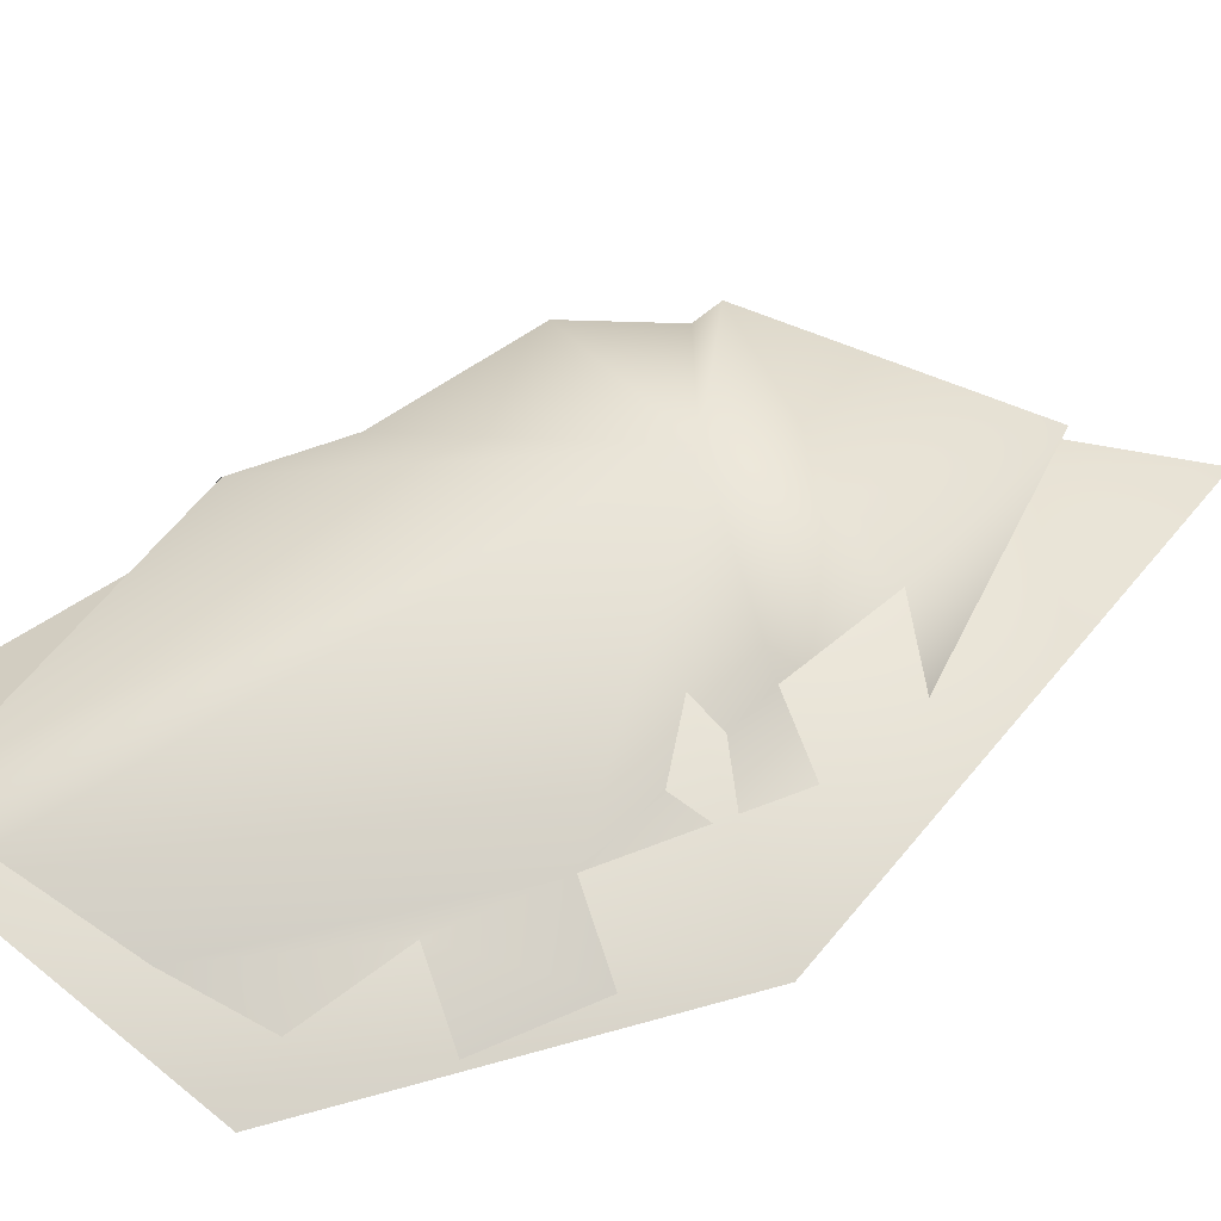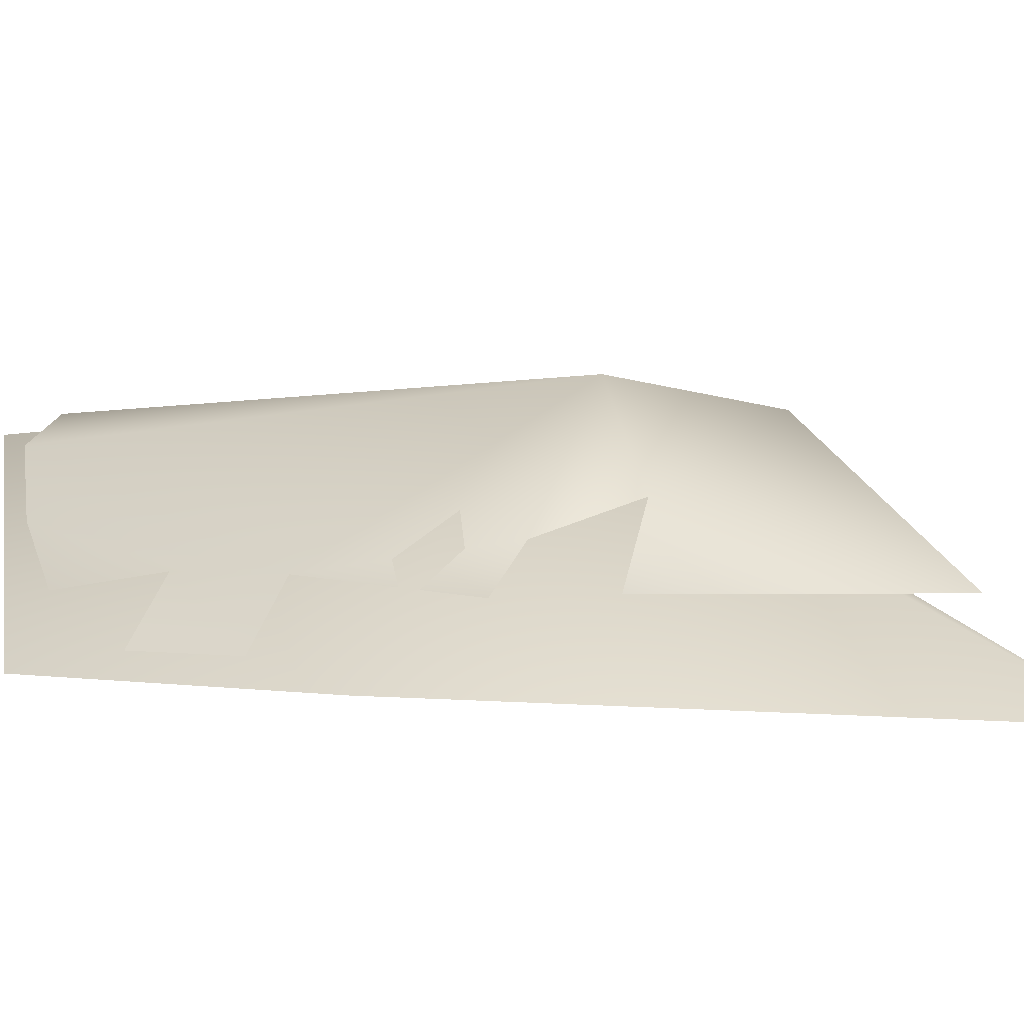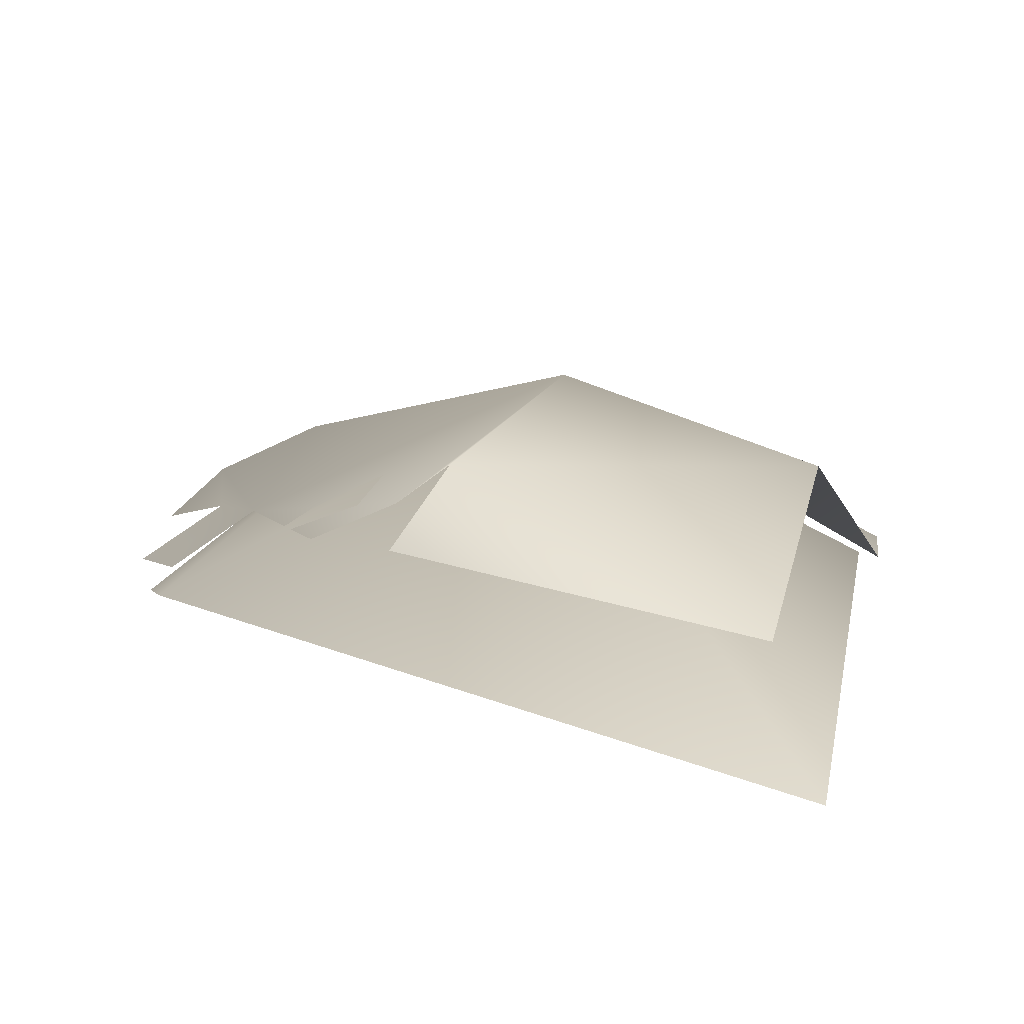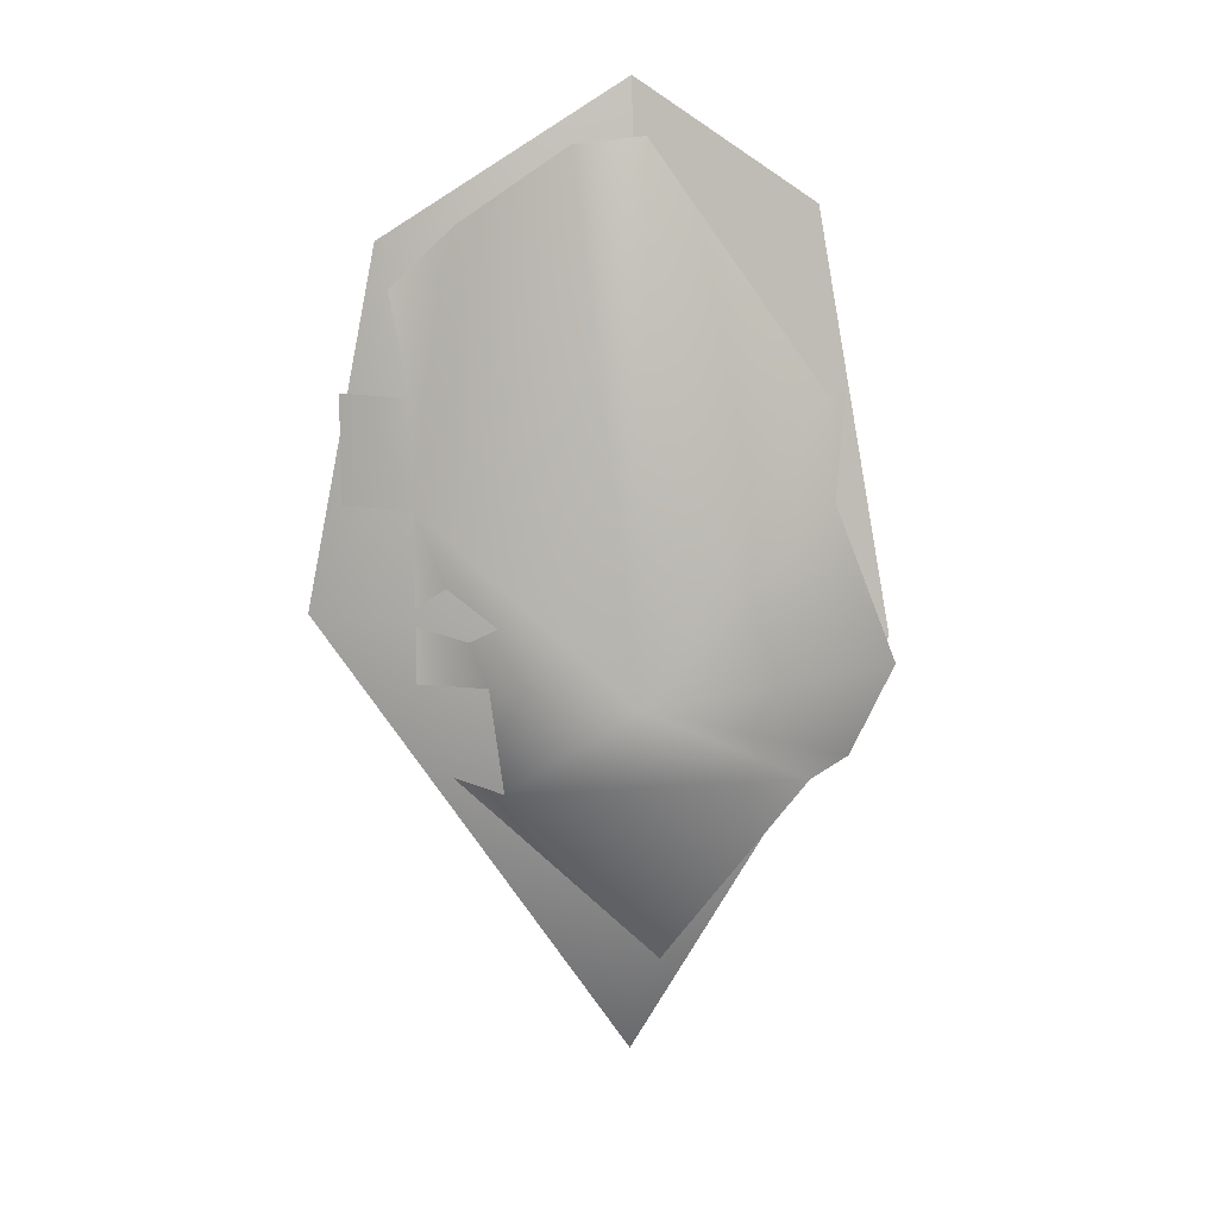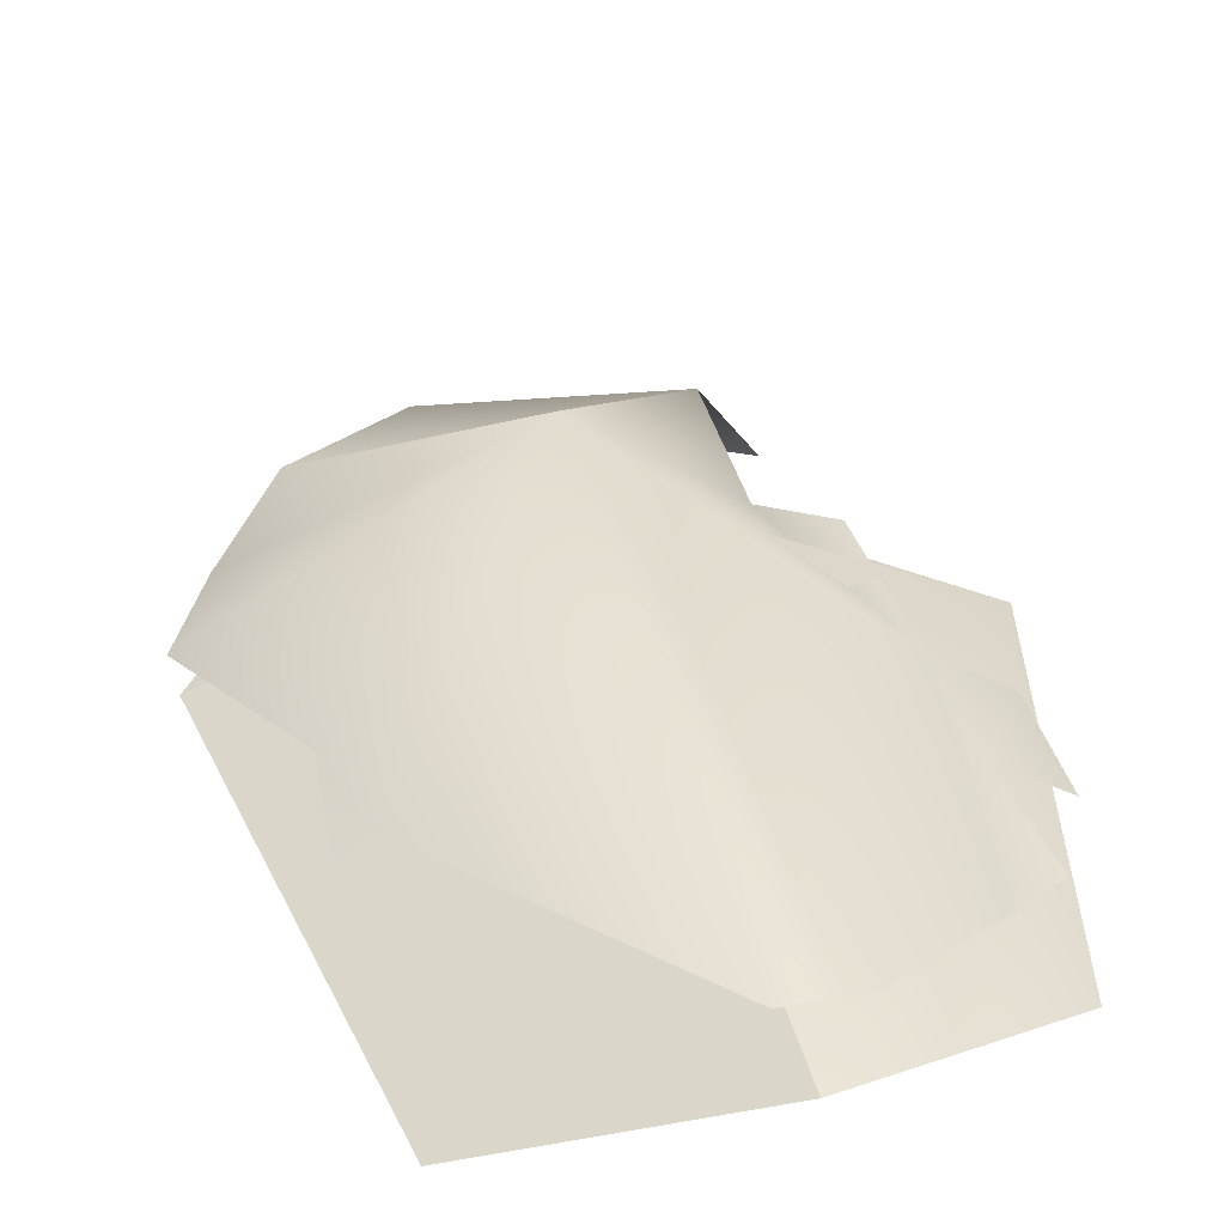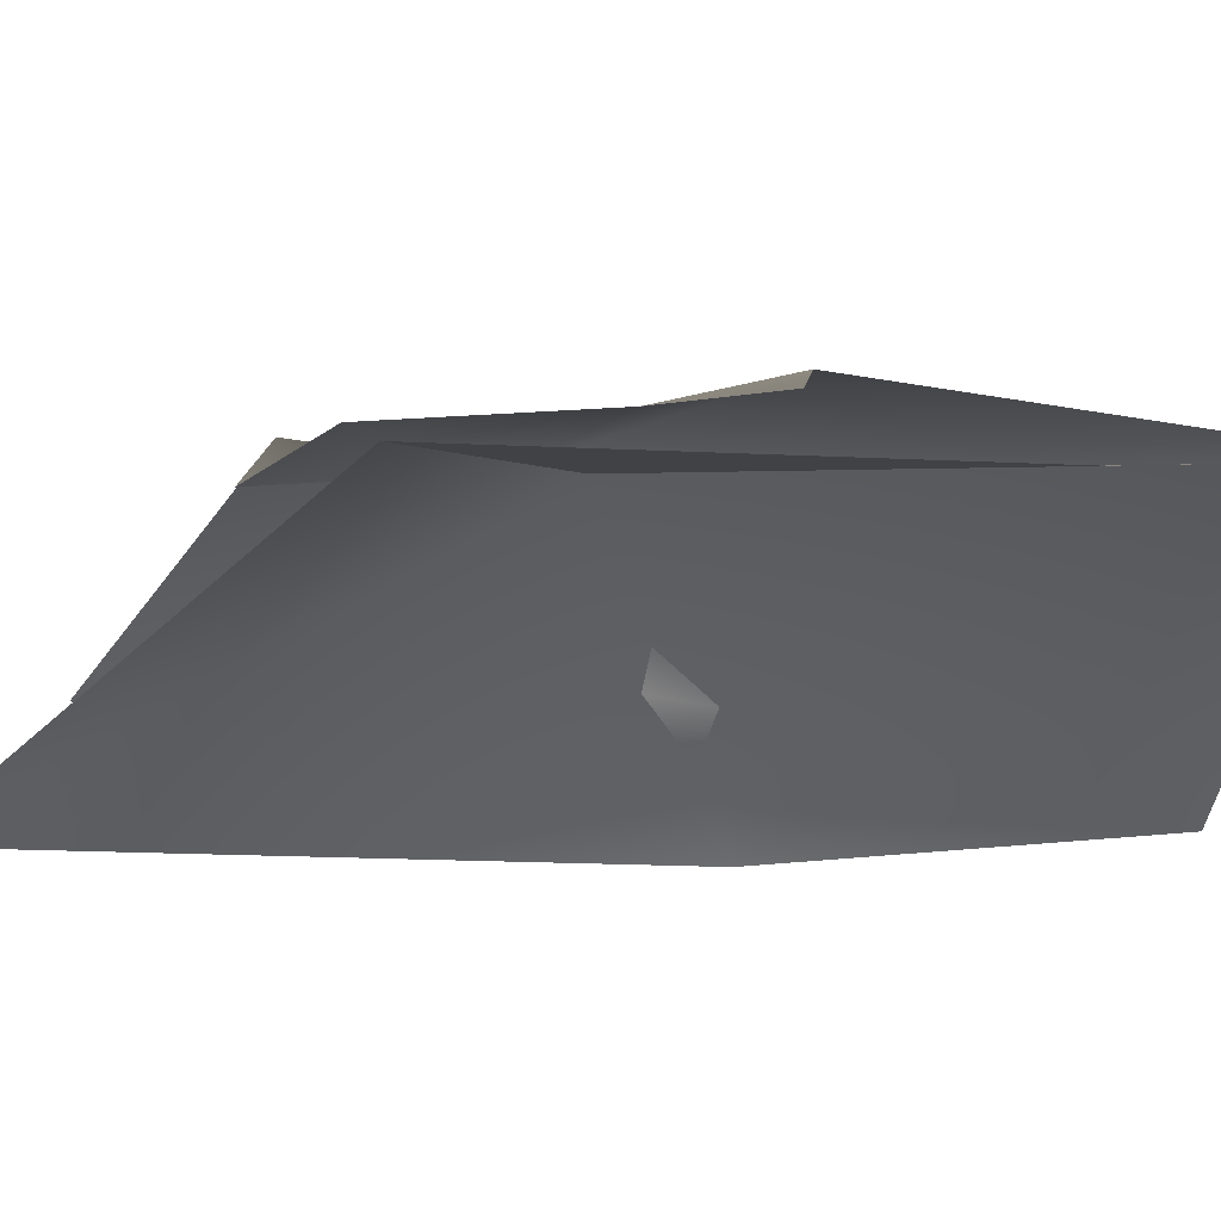
<metadata>
{"format":"obj","ext":"obj","renderer":"f3d","projection":"perspective","resolution":1024,"background":"white","views":[{"elev":51.0,"azim":68.0,"up":"+Y"},{"elev":19.8,"azim":115.4,"up":"+Y"},{"elev":11.0,"azim":160.0,"up":"+Y"},{"elev":13.5,"azim":174.2,"up":"+Z"},{"elev":31.2,"azim":-15.6,"up":"+Y"},{"elev":-33.0,"azim":-70.4,"up":"+Y"}]}
</metadata>
<code>
g Snow_Needles:default1
v -0.7922 -0.4213 -0.4987
v -0.004742 0 0.00187
v 0.9473 -0.4213 -0.6306
v -1.054 -0.1233 -2.178
v -0.004742 0.4453 -2.032
v 1.236 -0.1233 -2.032
v -0.04609 -0.36 -4
v -0.05038 0.09304 -0.2142
v 0.225 0.06502 -0.2459
v -0.7506 0.05496 -1.186
v 0.6545 -0.01943 -0.5431
v 0.9037 -0.1283 -0.7902
v -0.8399 -0.06467 -1.186
v 0.01395 0.5255 -2.275
v 0.8252 -0.0262 -1.186
v 1.096 -0.188 -1.186
v -0.7973 0.01654 -1.609
v 0.8252 0.03388 -1.609
v 1.096 -0.131 -1.609
v -1.068 -0.05432 -2.275
v 0.5548 0.1611 -2.275
v 0.8252 0.06887 -2.275
v -0.884 -0.03666 -2.642
v -0.6729 0.2609 -2.642
v 0.5088 0.3377 -2.642
v 0.6953 0.09654 -2.642
v -0.133 -0.05218 -3.48
g Snow_Needles:group Snow_Needles:pPlane2 Snow_Needles:polySurface2 Snow_Needles:polySurface1
f 1 2 5 4
f 2 3 6 5
f 4 5 7
f 5 6 7
g Snow_Needles:pPlane1 Snow_Needles:polySurface2 Snow_Needles:polySurface1
f 10 8 14
f 8 9 14
f 11 18 9
f 9 18 14
f 12 15 11
f 11 15 18
f 13 10 17
f 16 19 15
f 15 19 18
f 20 17 14
f 17 10 14
f 18 21 14
f 18 22 21
f 14 23 20
f 14 24 23
f 14 25 24
f 14 21 25
f 25 27 24
f 25 26 27

</code>
